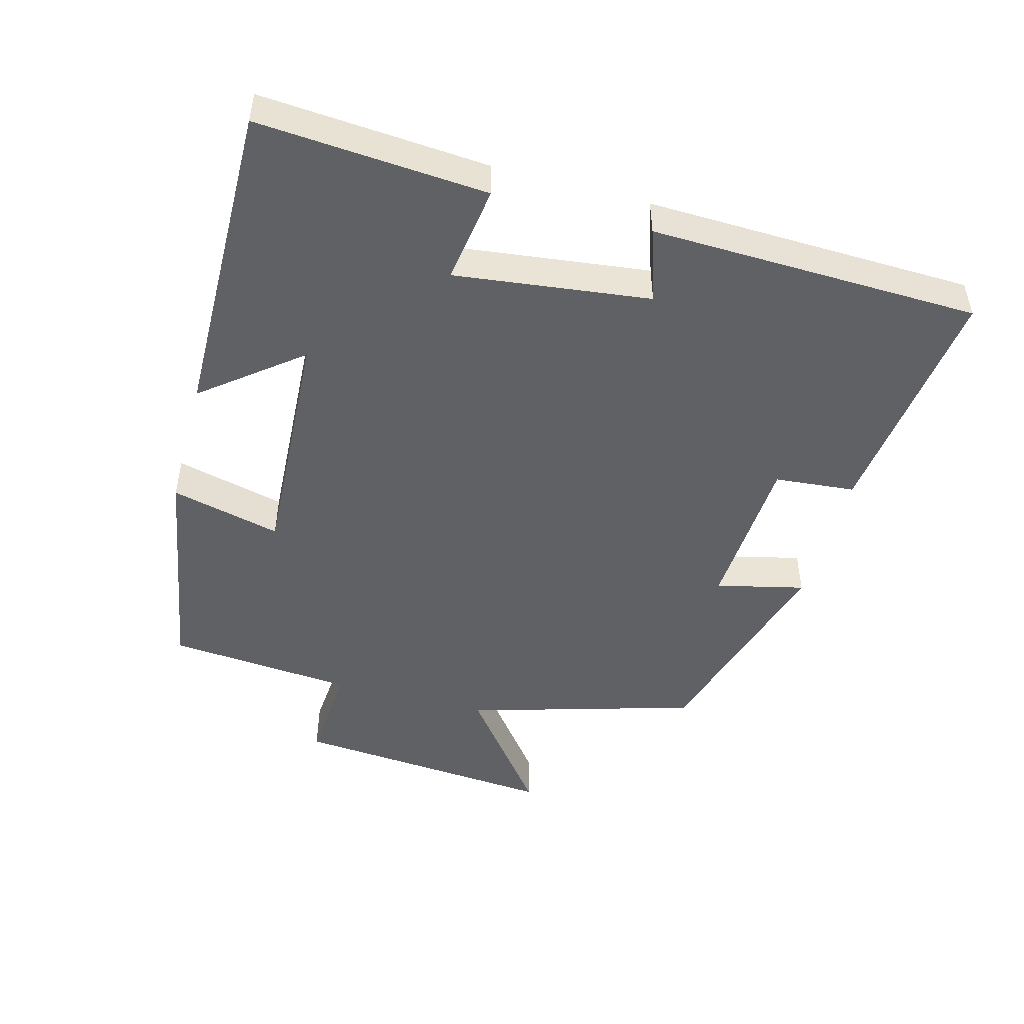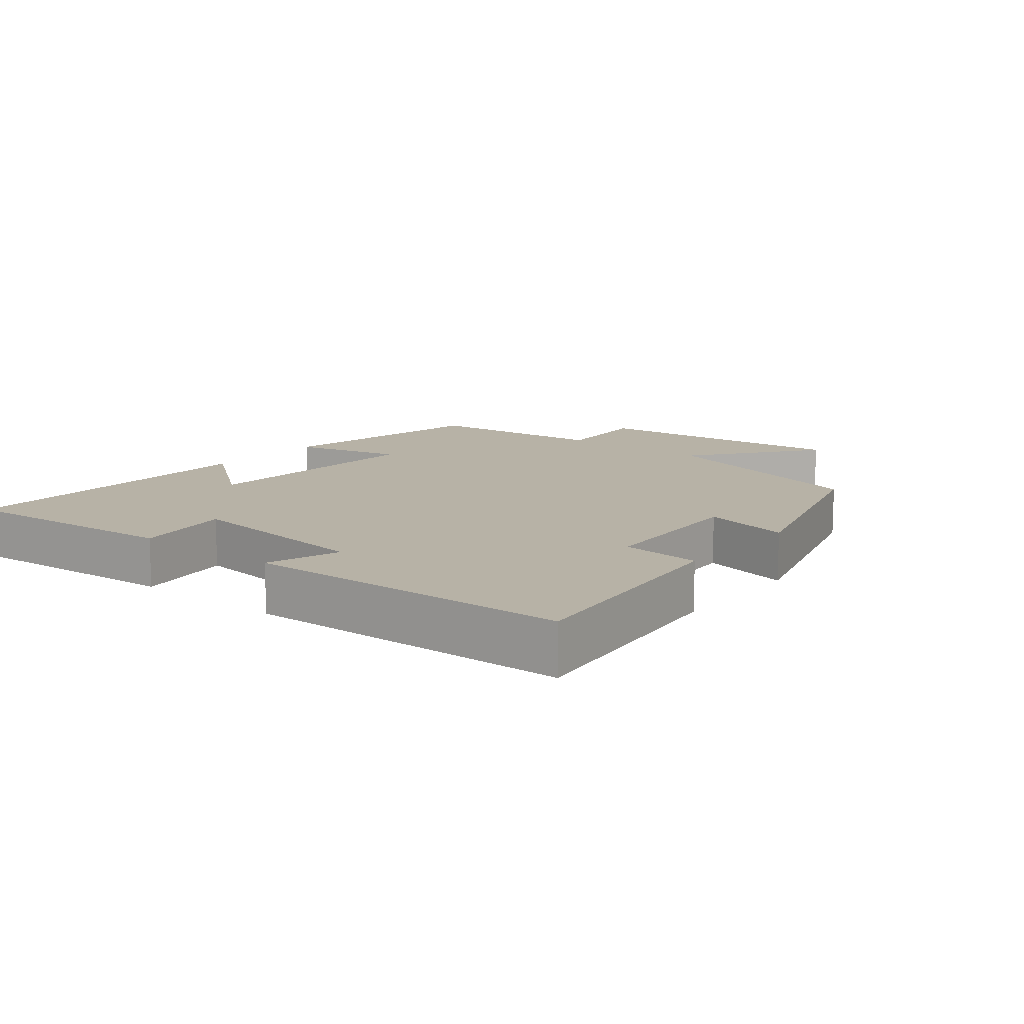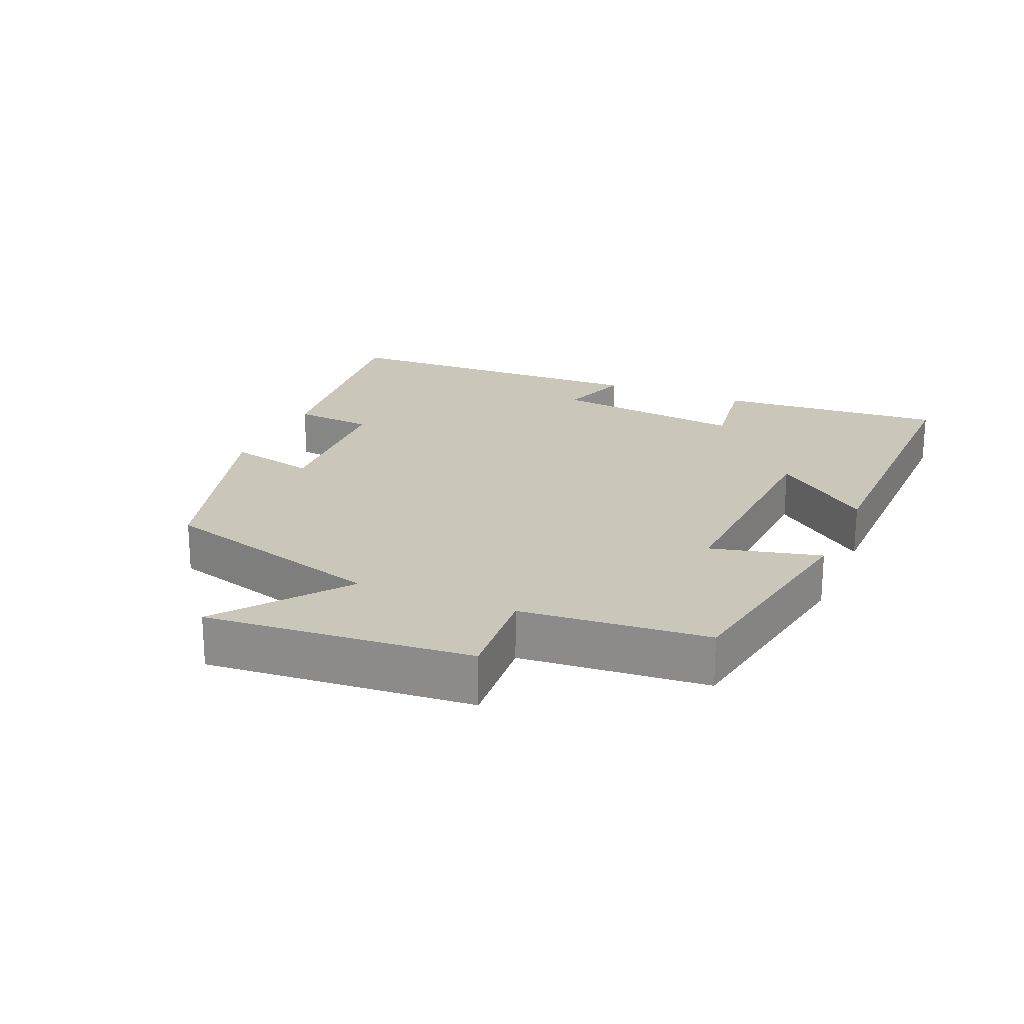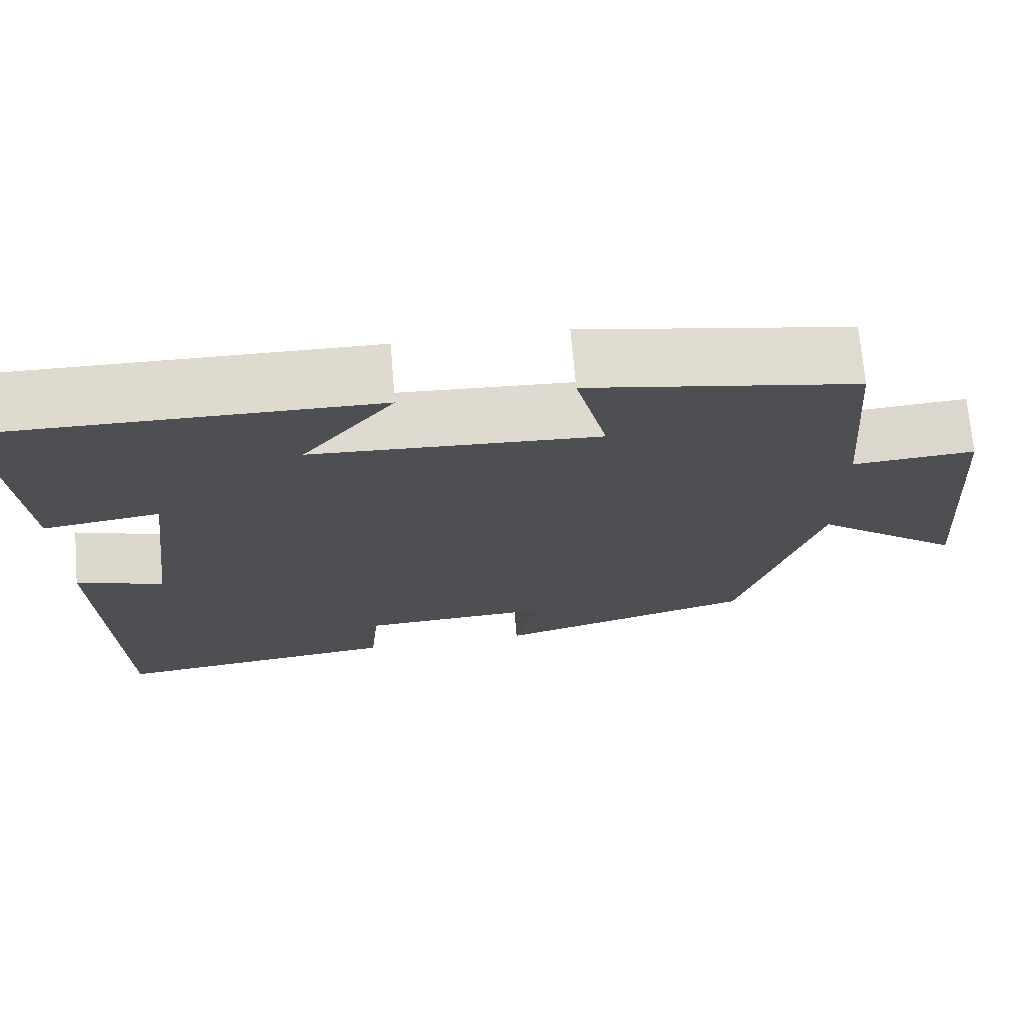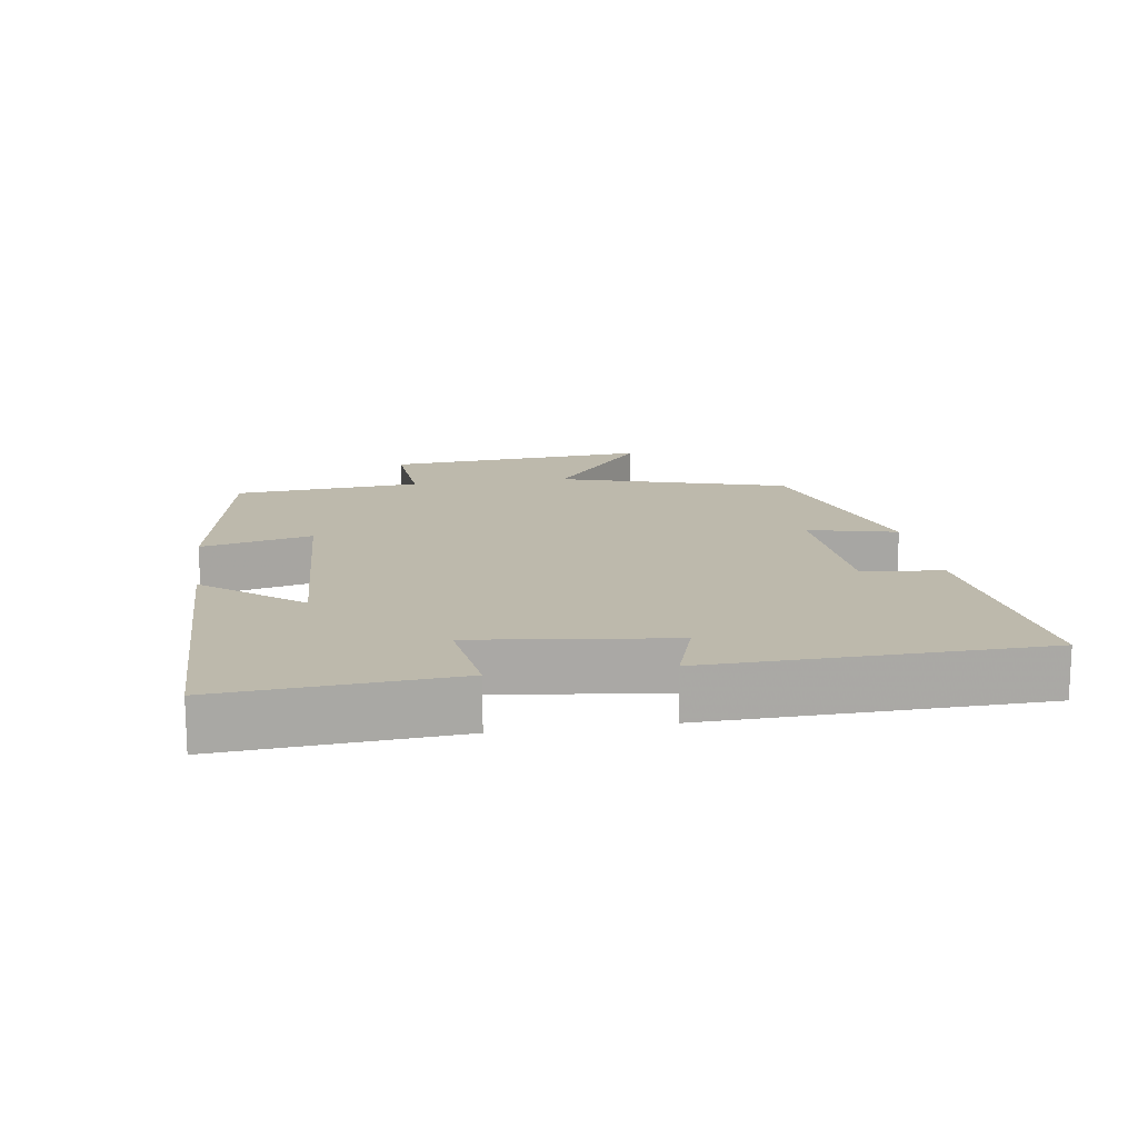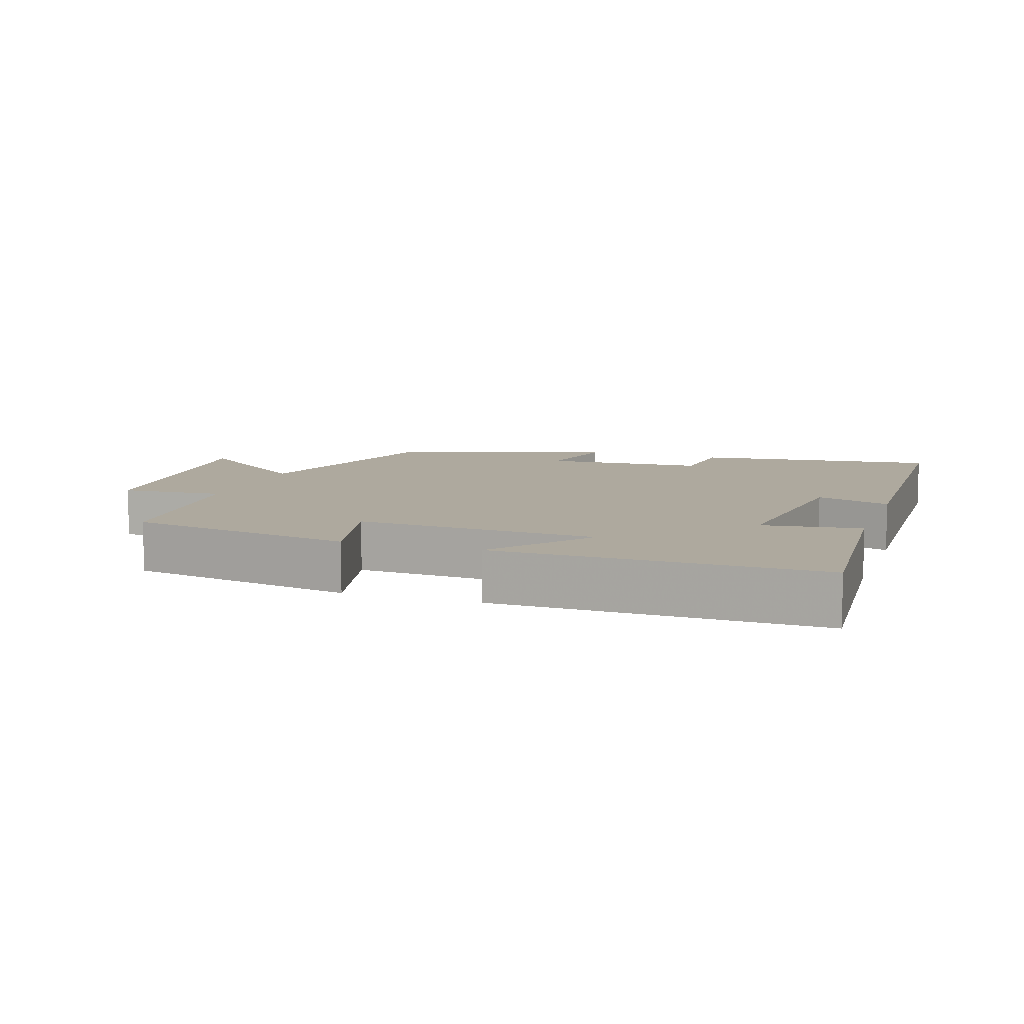
<metadata>
{"format":"obj","ext":"obj","renderer":"f3d","projection":"perspective","resolution":1024,"background":"white","views":[{"elev":-48.4,"azim":74.7,"up":"+Y"},{"elev":12.3,"azim":128.7,"up":"+Y"},{"elev":21.2,"azim":-67.1,"up":"+Y"},{"elev":71.5,"azim":175.1,"up":"+Z"},{"elev":15.0,"azim":81.4,"up":"+Y"},{"elev":9.1,"azim":18.5,"up":"+Y"}]}
</metadata>
<code>
v -0.477 0.07 0.441
v -0.147 0.07 0.5
v -0.186 0.07 0.338
v 0.166 0.07 0.358
v 0.053 0.07 0.5
v 0.524 0.07 0.507
v 0.5 0.07 0.171
v 0.356 0.07 0.191
v 0.392 0.07 -0.095
v 0.5 0.07 -0.059
v 0.488 0.07 -0.541
v 0.133 0.07 -0.5
v 0.122 0.07 -0.382
v -0.114 0.07 -0.37
v -0.083 0.07 -0.5
v -0.401 0.07 -0.408
v -0.5 0.07 -0.072
v -0.682 0.07 -0.213
v -0.65 0.07 0.177
v -0.5 0.07 0.166
v -0.477 0 0.441
v -0.147 0 0.5
v -0.186 0 0.338
v 0.166 0 0.358
v 0.053 0 0.5
v 0.524 0 0.507
v 0.5 0 0.171
v 0.356 0 0.191
v 0.392 0 -0.095
v 0.5 0 -0.059
v 0.488 0 -0.541
v 0.133 0 -0.5
v 0.122 0 -0.382
v -0.114 0 -0.37
v -0.083 0 -0.5
v -0.401 0 -0.408
v -0.5 0 -0.072
v -0.682 0 -0.213
v -0.65 0 0.177
v -0.5 0 0.166
f 17 18 19 20
f 14 15 16 17
f 13 14 17 20
f 10 11 12 13
f 9 10 13
f 8 9 13 20
f 5 6 7 8
f 4 5 8
f 3 4 8 20
f 1 2 3 20
f 40 39 38 37
f 37 36 35 34
f 40 37 34 33
f 33 32 31 30
f 33 30 29
f 40 33 29 28
f 28 27 26 25
f 28 25 24
f 40 28 24 23
f 40 23 22 21
f 1 21 22 2
f 2 22 23 3
f 3 23 24 4
f 4 24 25 5
f 5 25 26 6
f 6 26 27 7
f 7 27 28 8
f 8 28 29 9
f 9 29 30 10
f 10 30 31 11
f 11 31 32 12
f 12 32 33 13
f 13 33 34 14
f 14 34 35 15
f 15 35 36 16
f 16 36 37 17
f 17 37 38 18
f 18 38 39 19
f 19 39 40 20
f 20 40 21 1

</code>
